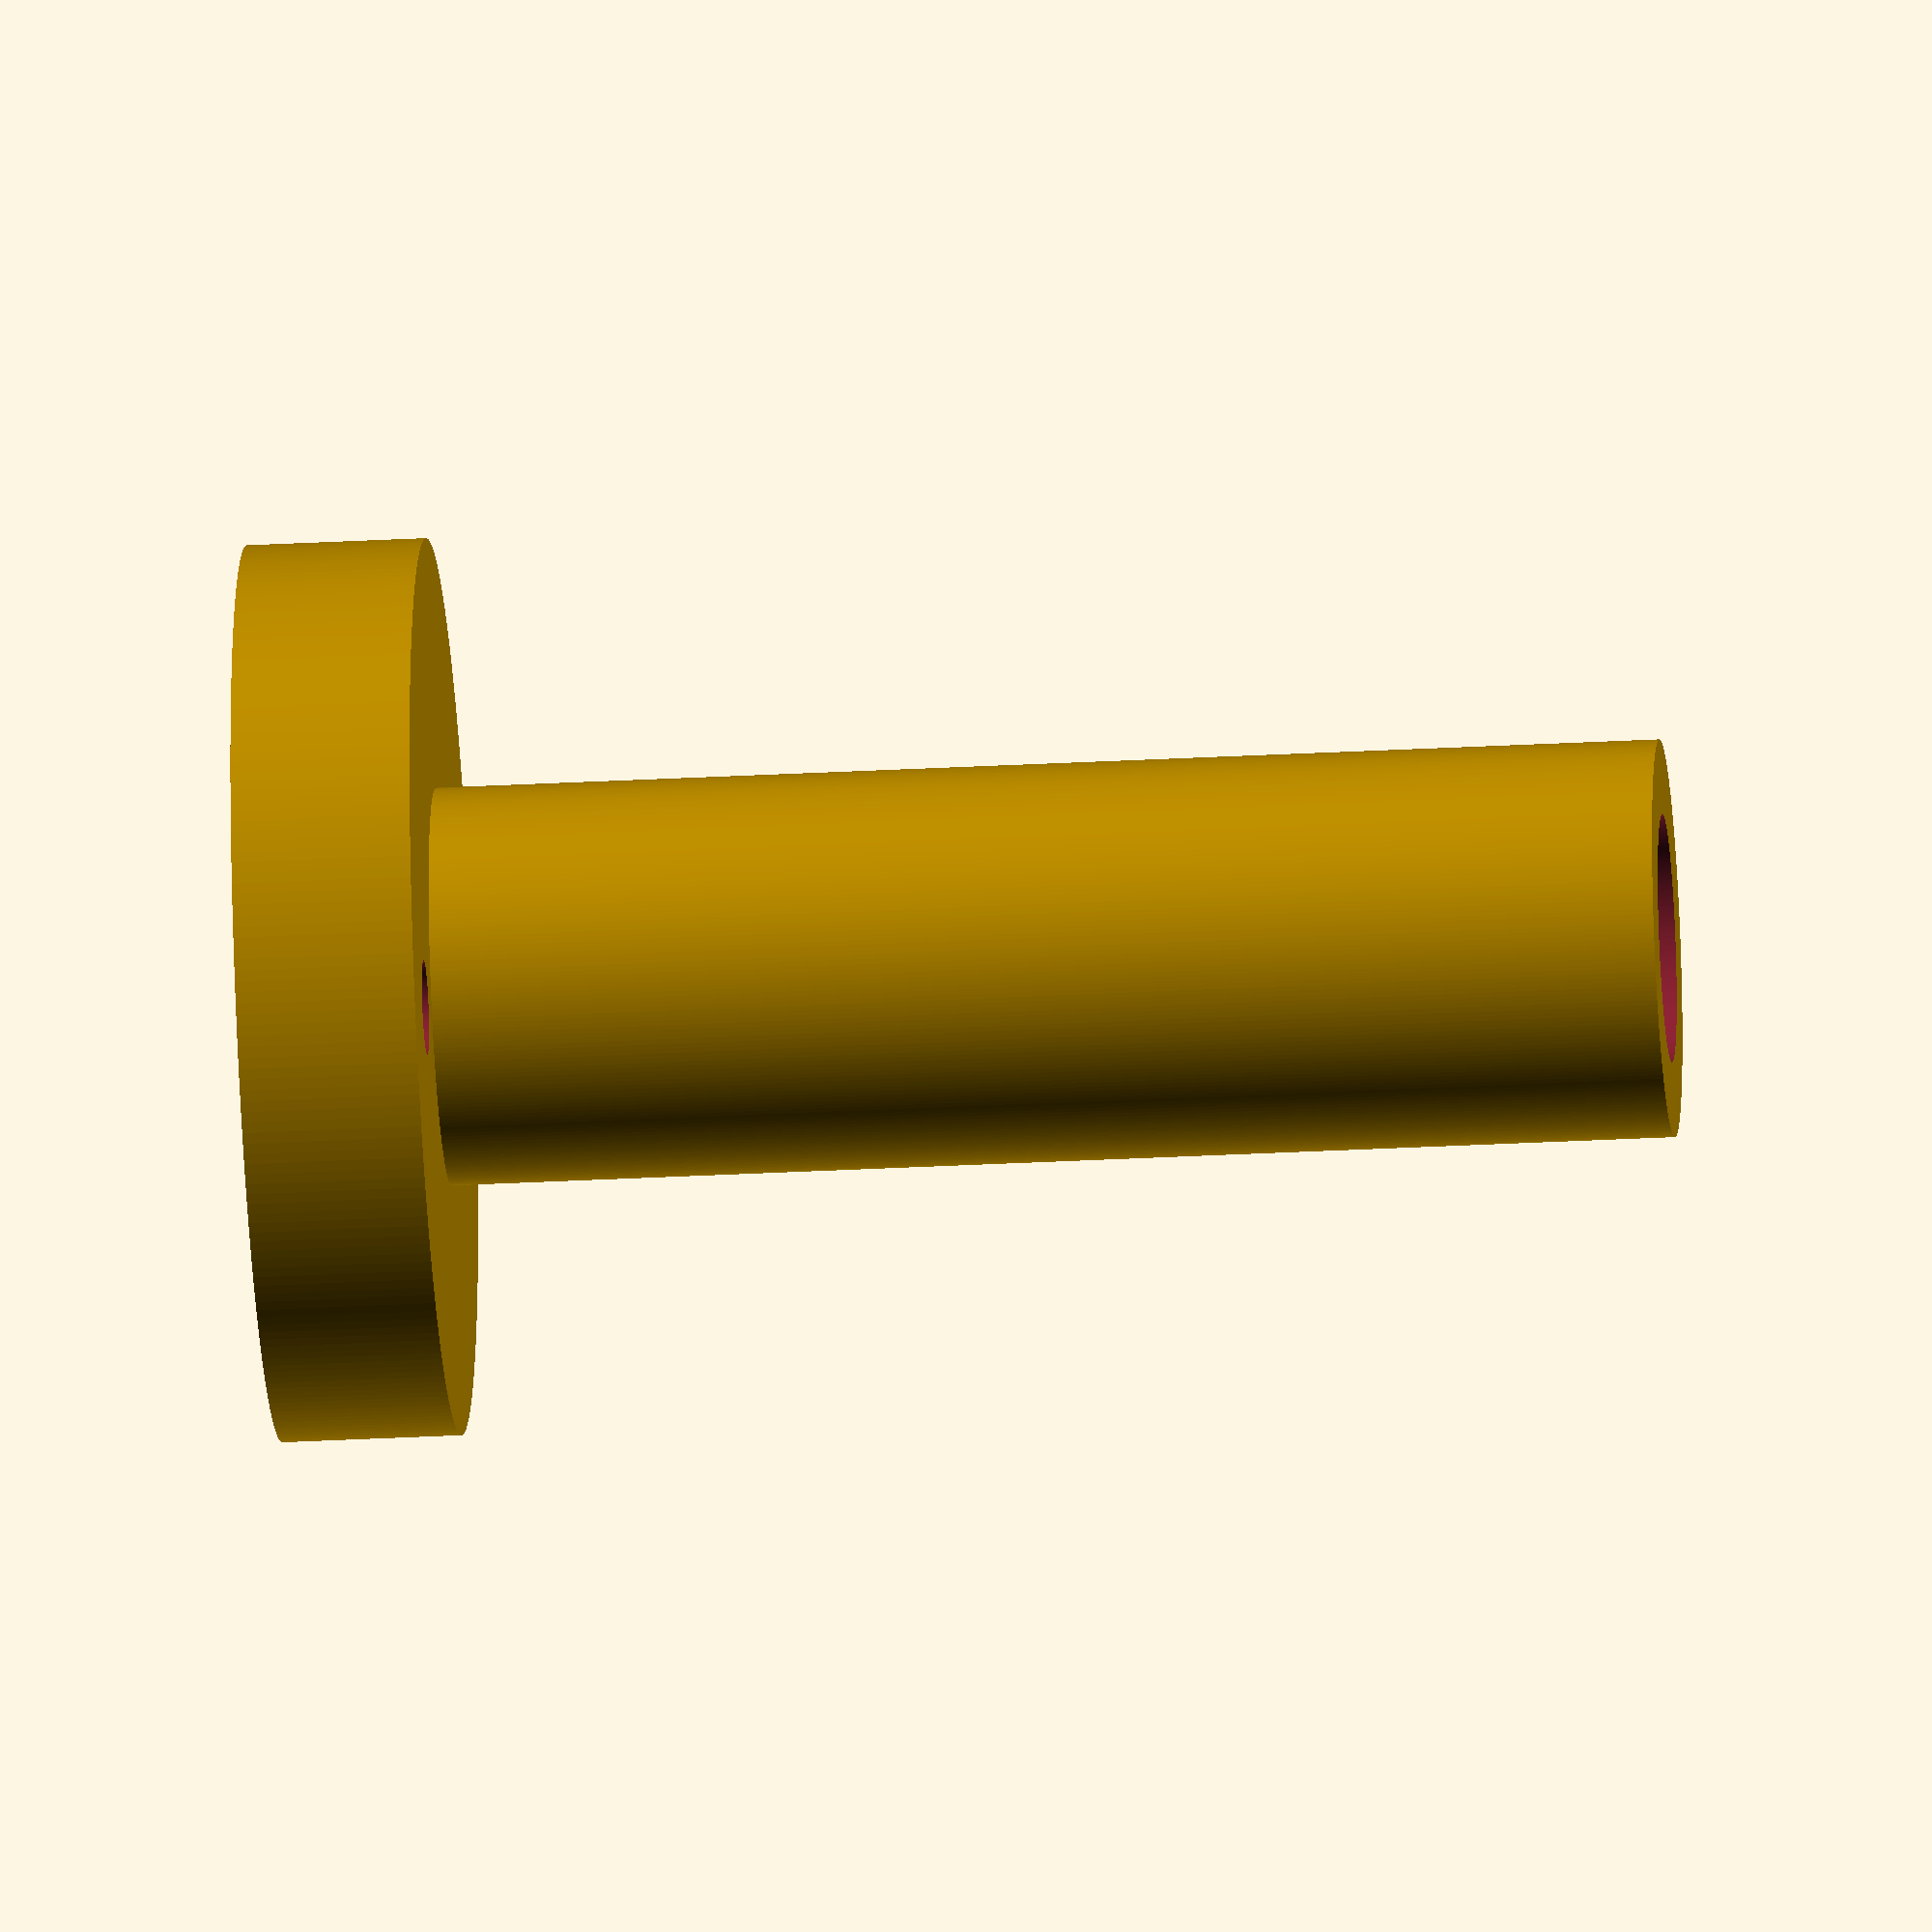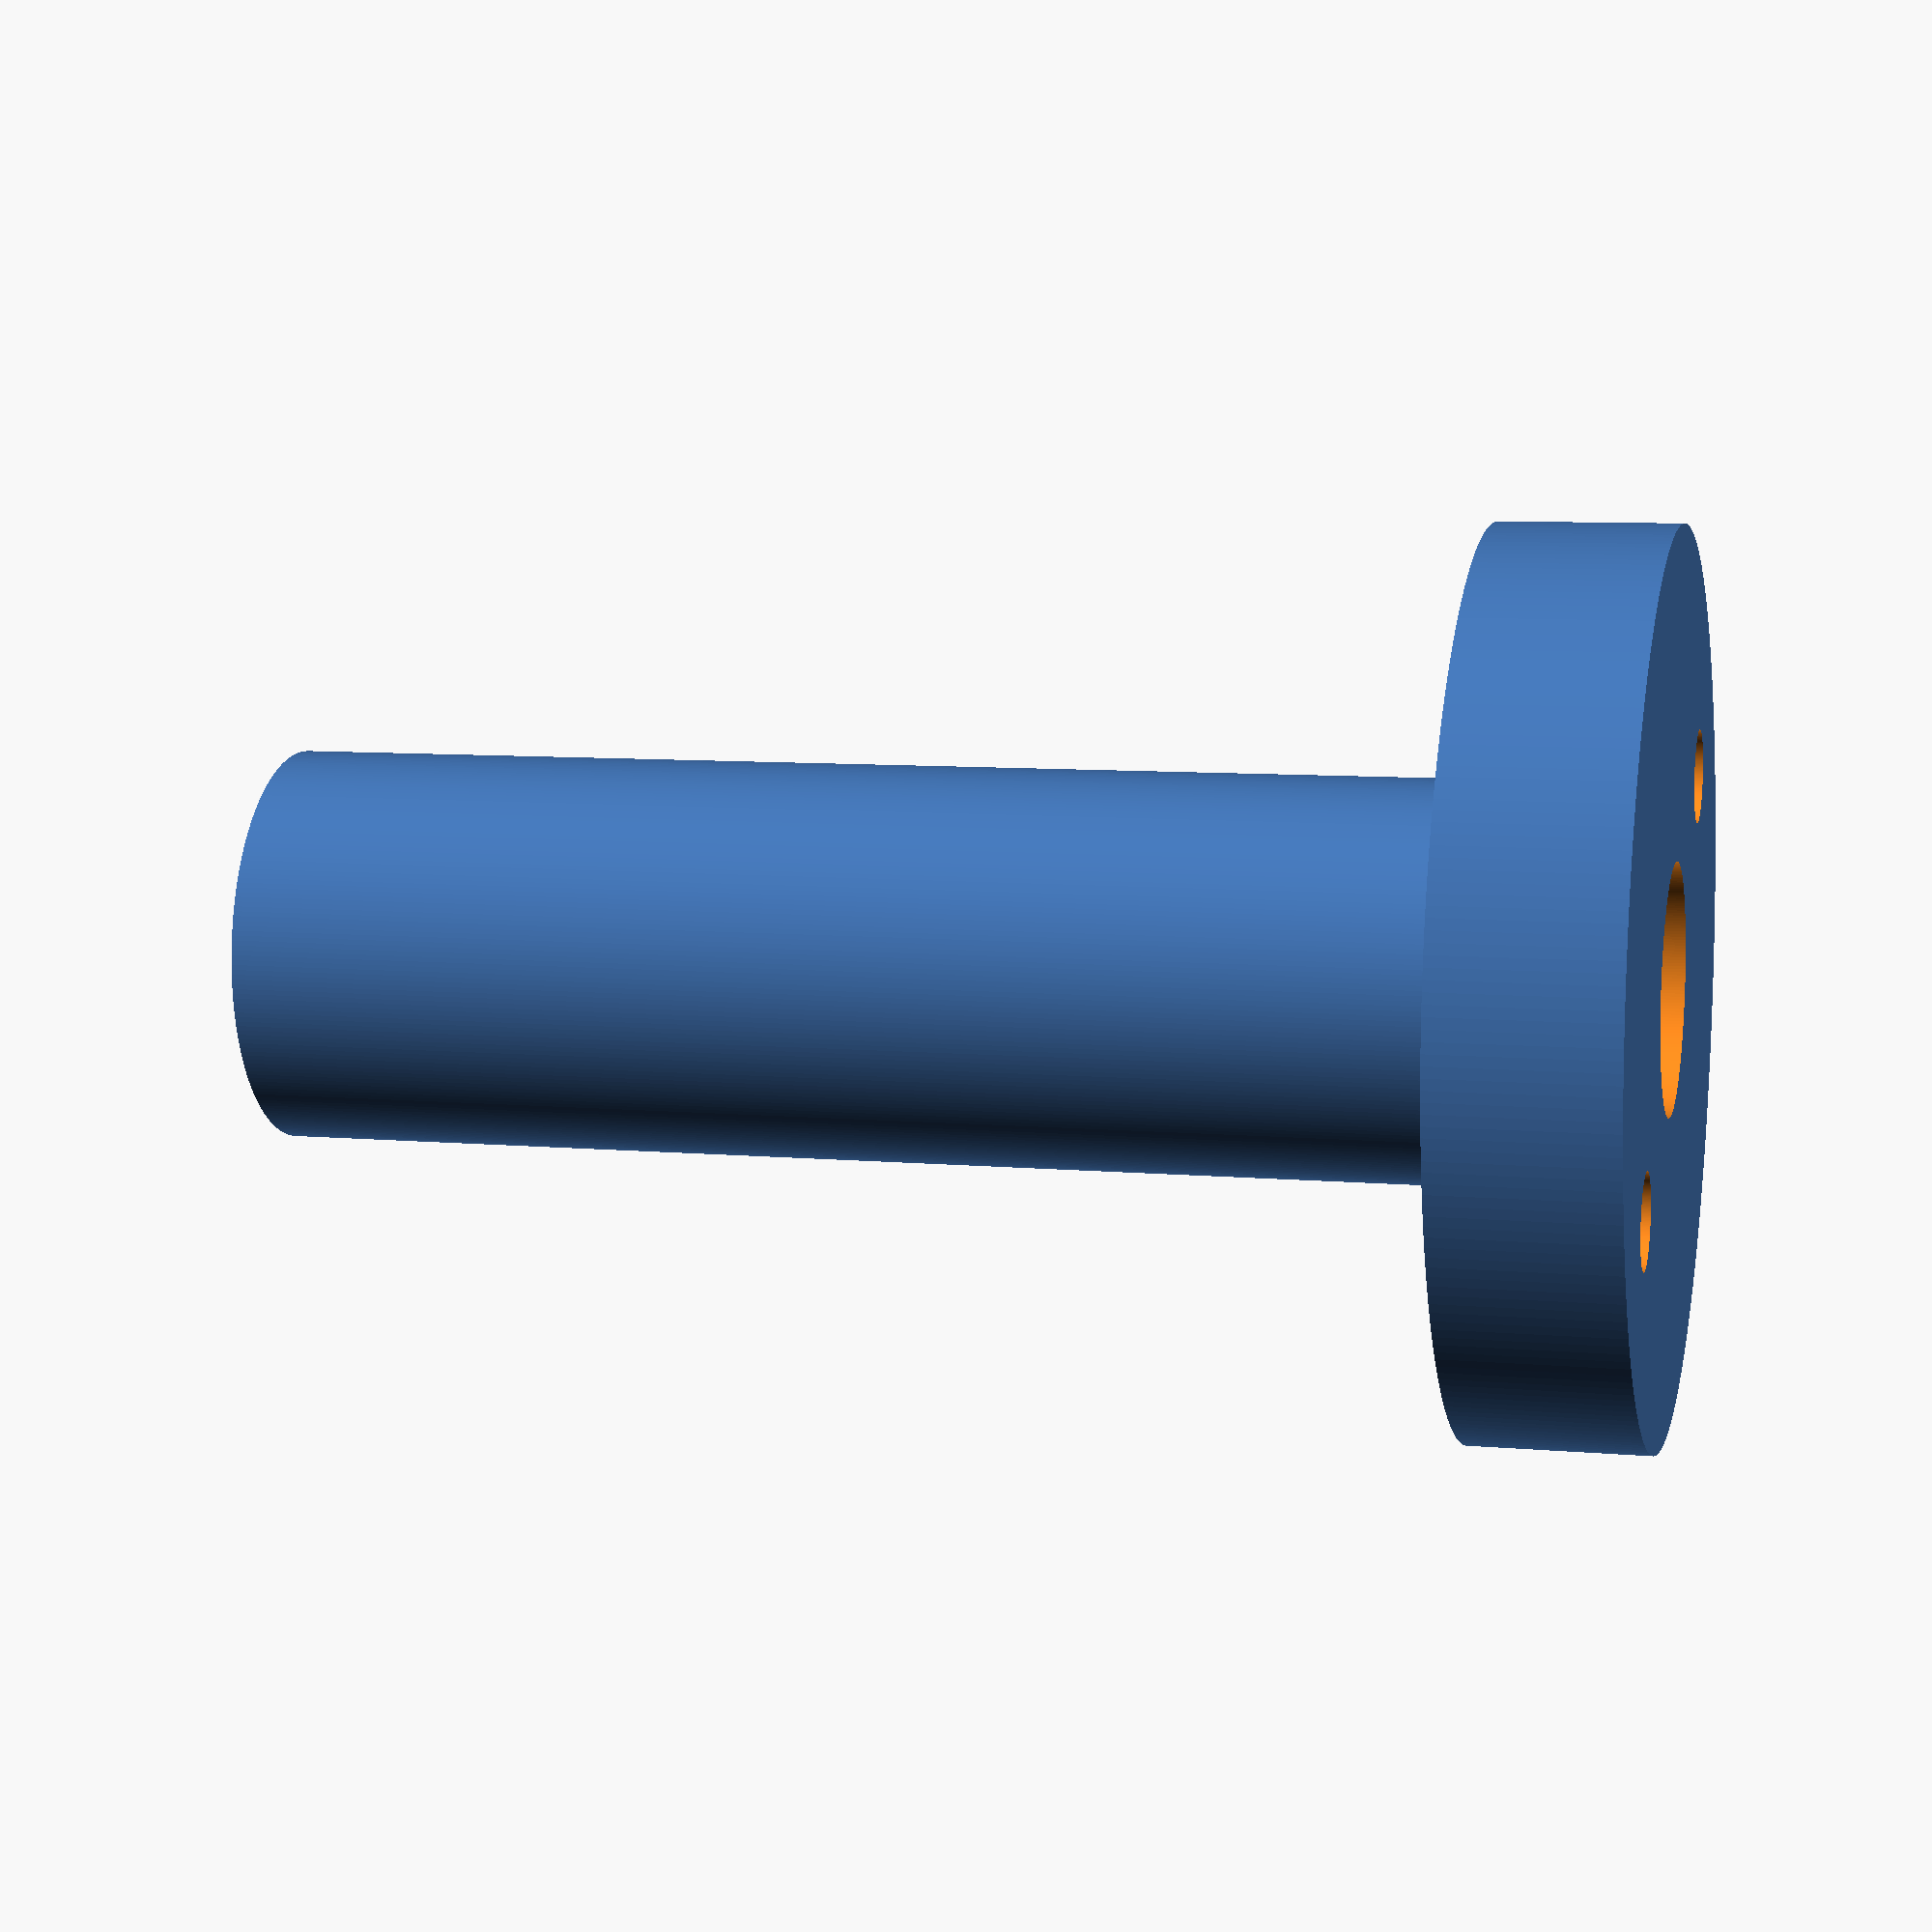
<openscad>
FDM_offset = 0.15;

llg_d = 8.3;

base_d = 30;
base_h = 6;

tube_d = 13;
tube_h = 47;

hole_d = 3;
hole_pos = (22.45 - 2.95)/2;


module lynx_llg (){
    difference(){
        // body
        union(){
            cylinder(h = base_h, d = base_d, center = true, $fn = 256);
            translate([0,0,tube_h/2 - base_h/2])
                cylinder(h = tube_h, d = tube_d + FDM_offset*2,
                         center = true, $fn = 256);
        }
        
        // hole for llg
        cylinder(h = tube_h*3, d = llg_d, center = true, $fn = 256);
        
        // mounting holes
        translate([hole_pos,0,0])
            cylinder(h = base_h*2, d = hole_d + FDM_offset,
                     center = true, $fn = 256);
        translate([-hole_pos,0,0])
            cylinder(h = base_h*2, d = hole_d + FDM_offset,
                     center = true, $fn = 256);
    }
}

lynx_llg();
</openscad>
<views>
elev=31.0 azim=325.0 roll=274.4 proj=o view=solid
elev=172.0 azim=219.4 roll=76.3 proj=p view=wireframe
</views>
